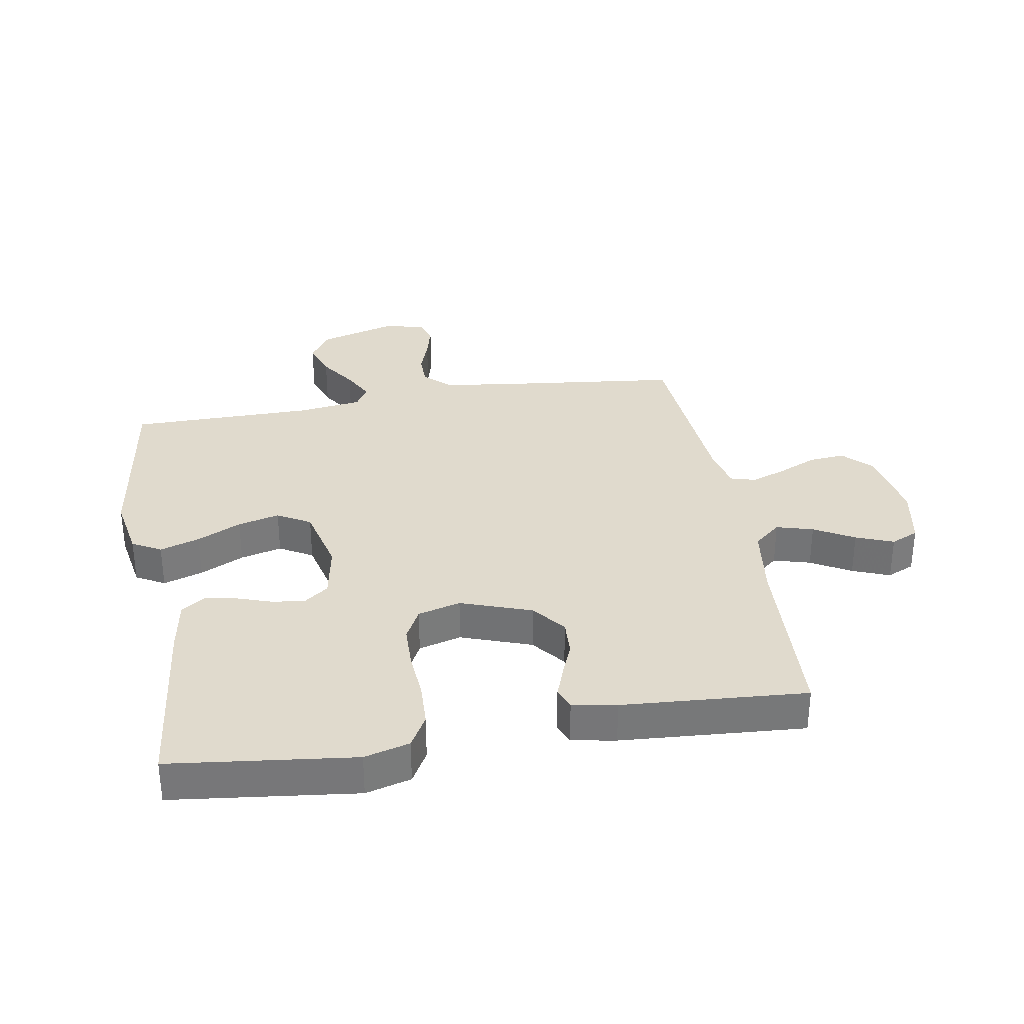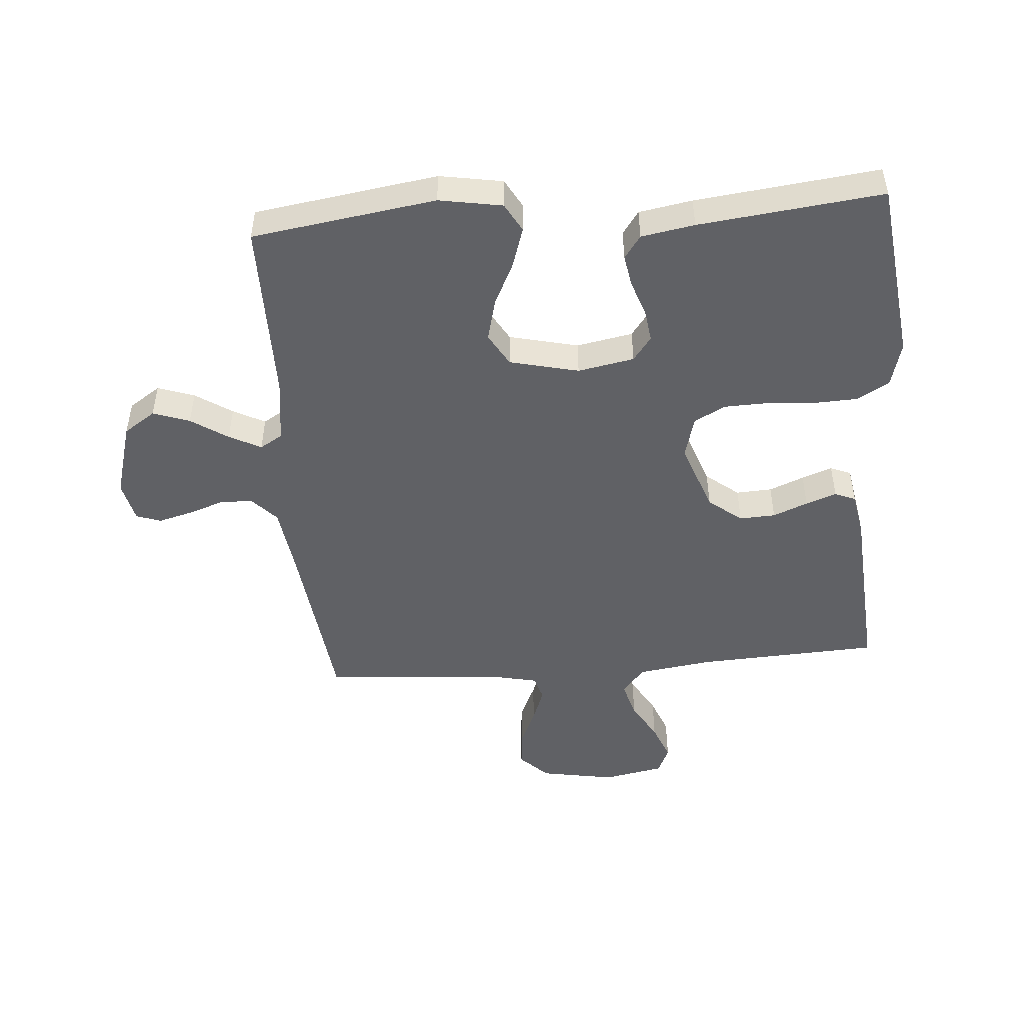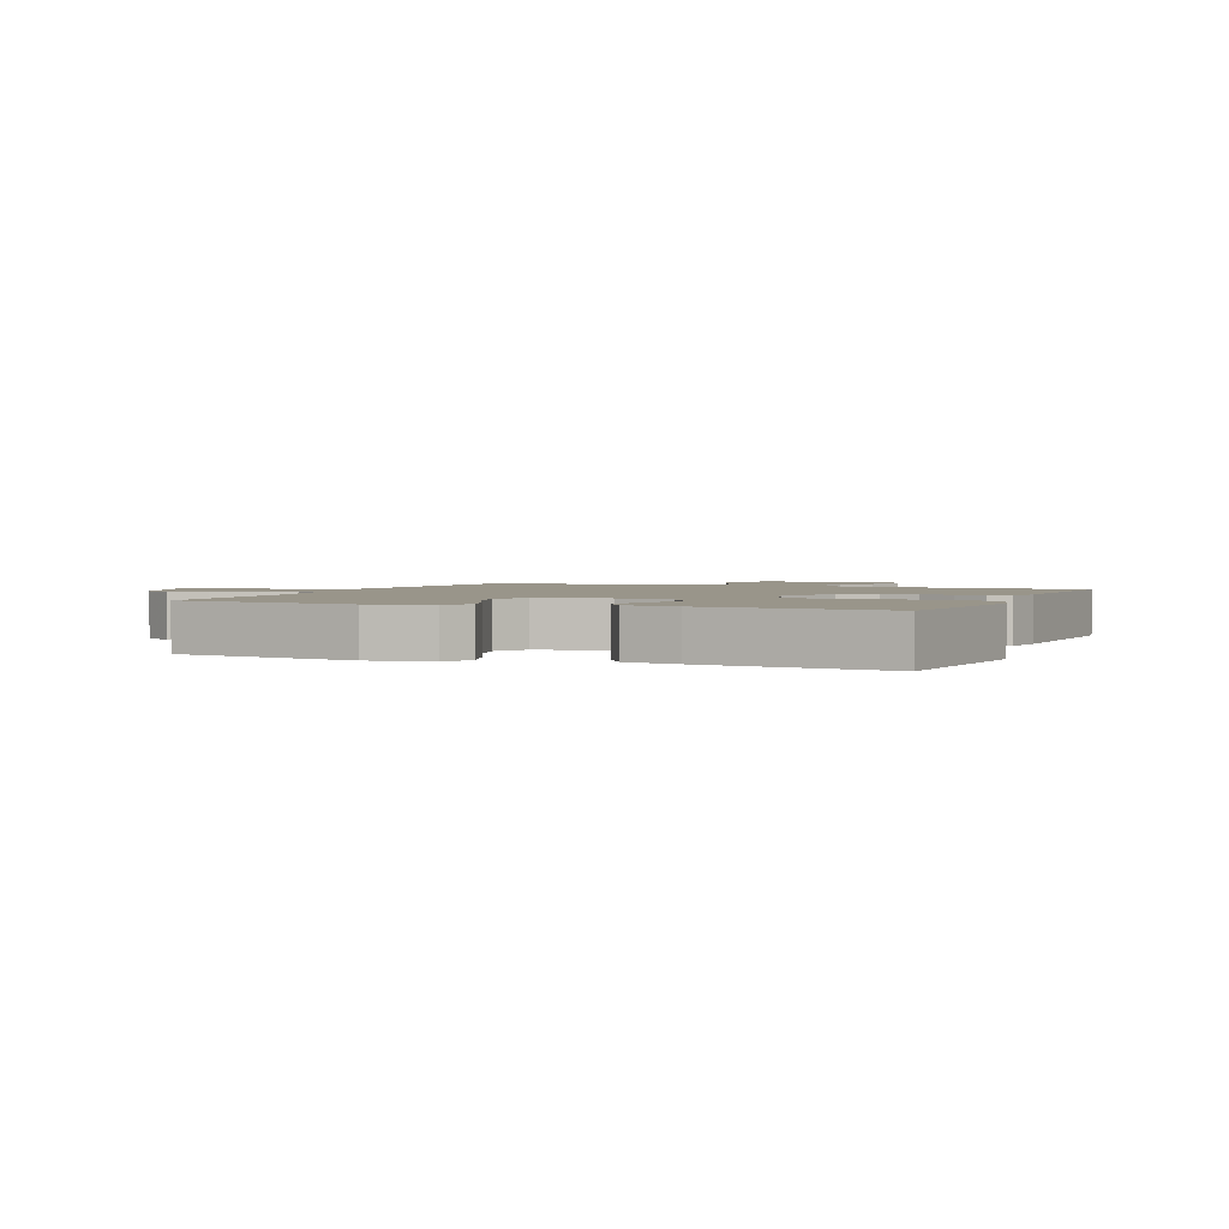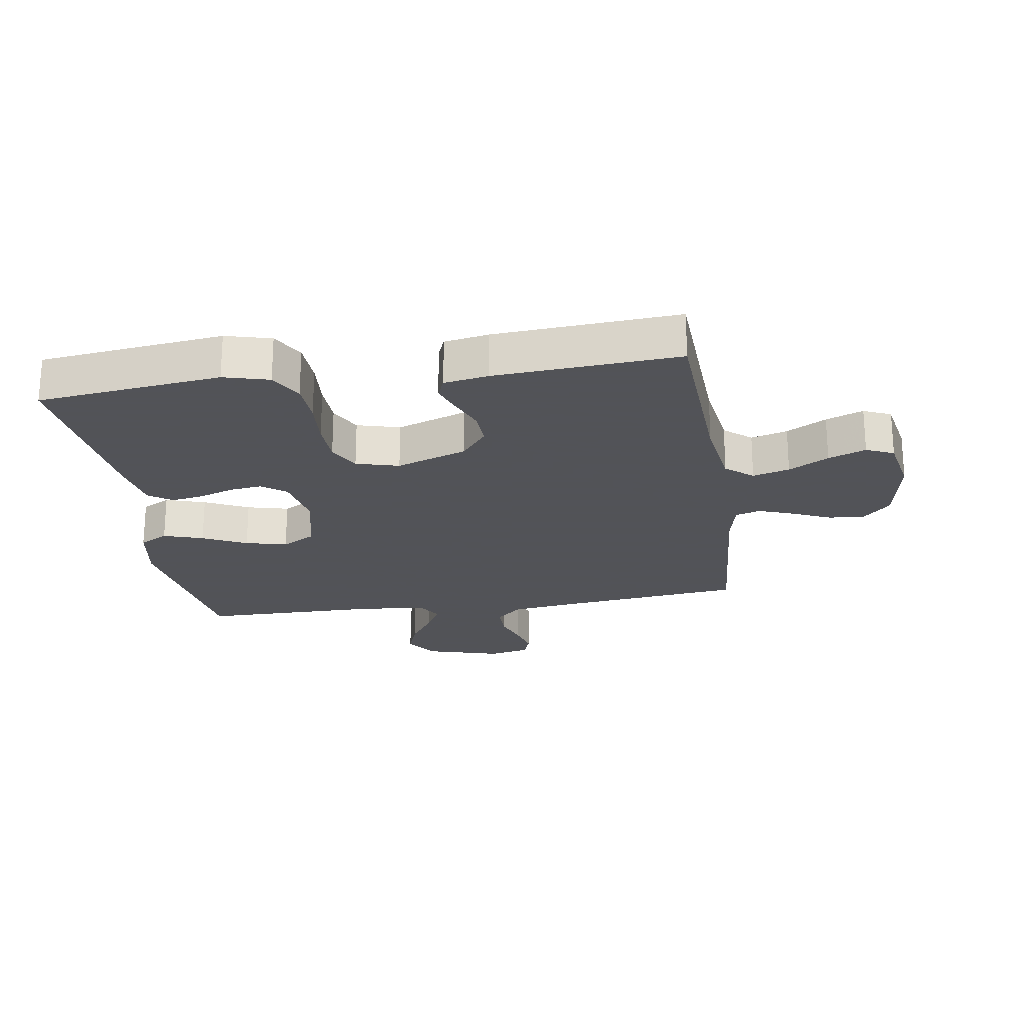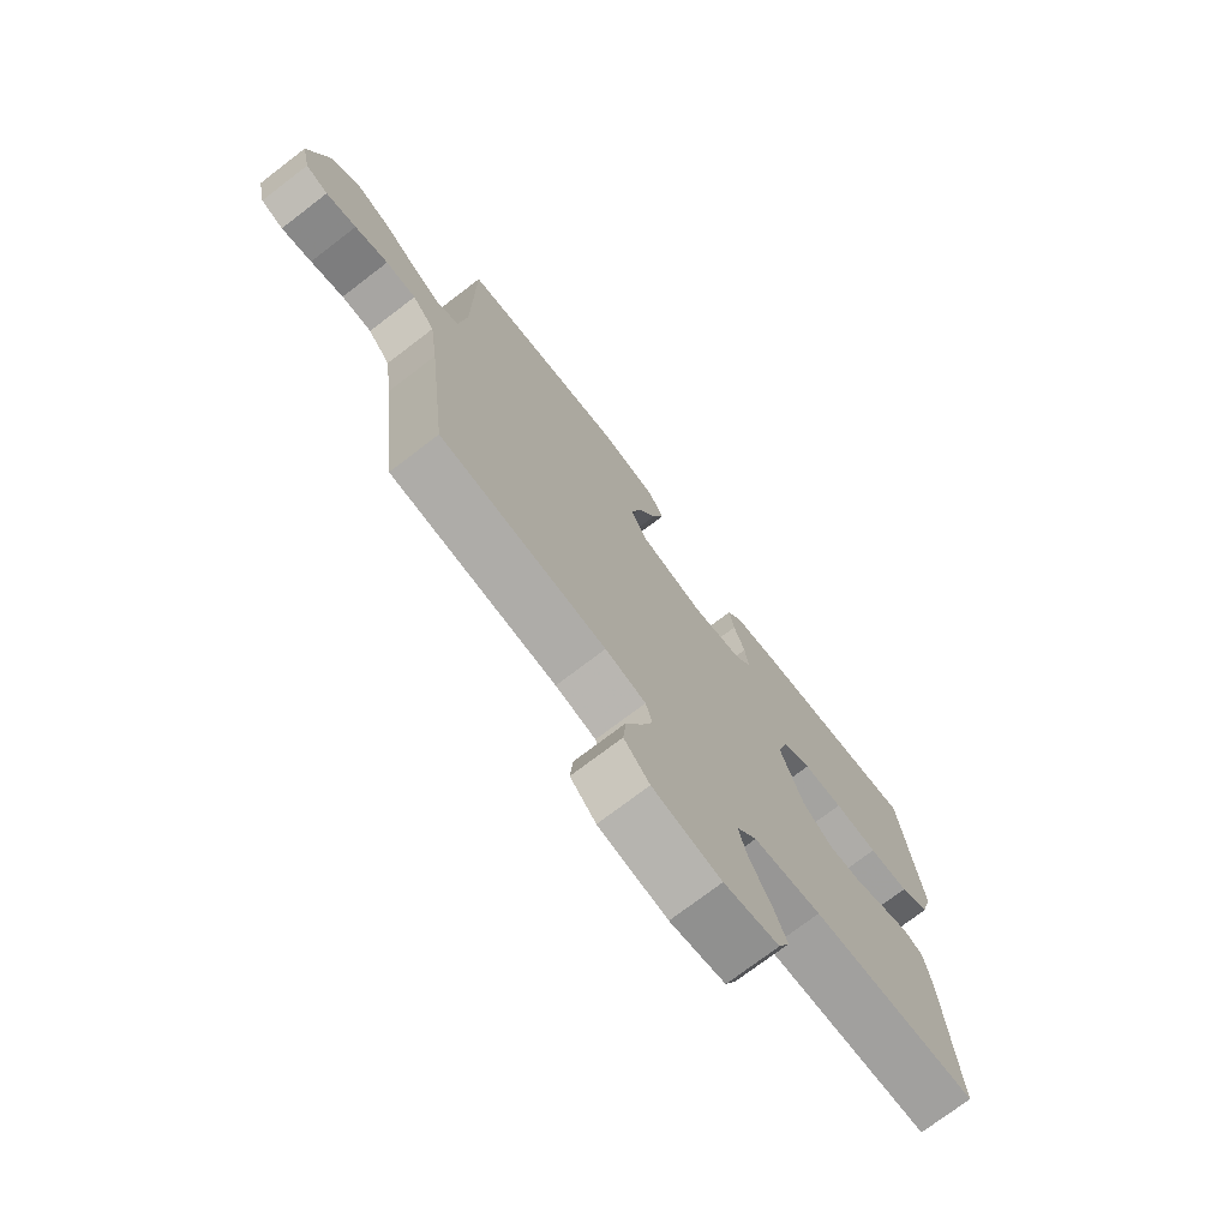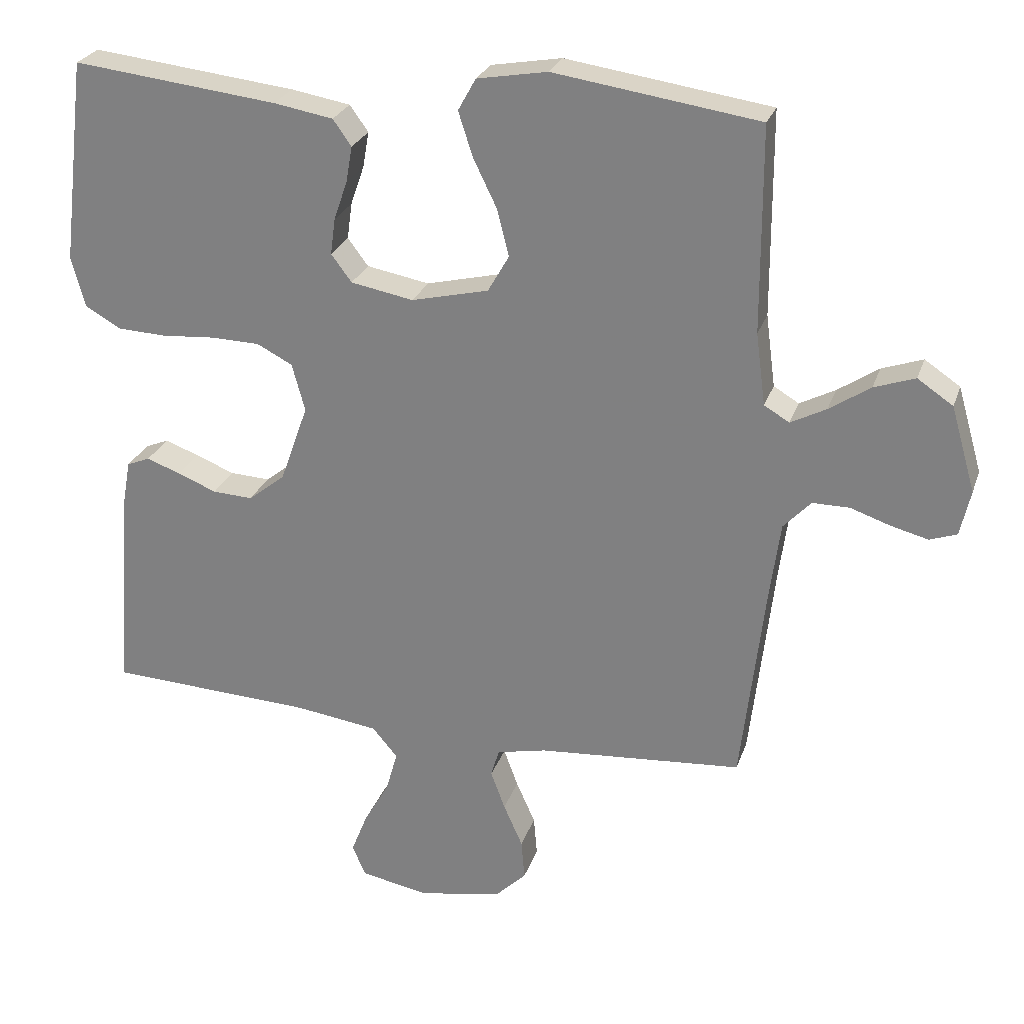
<metadata>
{"format":"obj","ext":"obj","renderer":"f3d","projection":"perspective","resolution":1024,"background":"white","views":[{"elev":33.0,"azim":80.2,"up":"+Y"},{"elev":-48.6,"azim":4.6,"up":"+Y"},{"elev":2.1,"azim":22.4,"up":"+Y"},{"elev":-22.5,"azim":98.7,"up":"+Y"},{"elev":-73.9,"azim":-52.6,"up":"+Z"},{"elev":26.0,"azim":-163.3,"up":"+Z"}]}
</metadata>
<code>
v -0.5 0.07 -0.5
v -0.535 0.07 -0.2
v -0.55 0.07 -0.09
v -0.59 0.07 -0.047
v -0.644 0.07 -0.047
v -0.703 0.07 -0.067
v -0.757 0.07 -0.081
v -0.797 0.07 -0.067
v -0.812 0.07 0
v -0.776 0.07 0.125
v -0.724 0.07 0.16
v -0.664 0.07 0.139
v -0.604 0.07 0.099
v -0.552 0.07 0.072
v -0.515 0.07 0.094
v -0.501 0.07 0.2
v -0.5 0.07 0.5
v -0.2 0.07 0.544
v -0.097 0.07 0.526
v -0.071 0.07 0.479
v -0.092 0.07 0.414
v -0.127 0.07 0.342
v -0.144 0.07 0.274
v -0.113 0.07 0.22
v 0 0.07 0.193
v 0.092 0.07 0.21
v 0.122 0.07 0.25
v 0.115 0.07 0.303
v 0.095 0.07 0.361
v 0.086 0.07 0.413
v 0.113 0.07 0.451
v 0.2 0.07 0.466
v 0.5 0.07 0.5
v 0.536 0.07 0.2
v 0.516 0.07 0.126
v 0.463 0.07 0.096
v 0.391 0.07 0.093
v 0.313 0.07 0.099
v 0.242 0.07 0.097
v 0.19 0.07 0.07
v 0.171 0.07 0
v 0.212 0.07 -0.115
v 0.266 0.07 -0.158
v 0.325 0.07 -0.155
v 0.382 0.07 -0.132
v 0.432 0.07 -0.114
v 0.466 0.07 -0.128
v 0.479 0.07 -0.2
v 0.5 0.07 -0.5
v 0.2 0.07 -0.515
v 0.078 0.07 -0.532
v 0.041 0.07 -0.576
v 0.058 0.07 -0.636
v 0.095 0.07 -0.701
v 0.119 0.07 -0.762
v 0.099 0.07 -0.807
v 0 0.07 -0.826
v -0.123 0.07 -0.804
v -0.169 0.07 -0.759
v -0.164 0.07 -0.7
v -0.136 0.07 -0.637
v -0.115 0.07 -0.58
v -0.127 0.07 -0.539
v -0.2 0.07 -0.523
v -0.5 0 -0.5
v -0.535 0 -0.2
v -0.55 0 -0.09
v -0.59 0 -0.047
v -0.644 0 -0.047
v -0.703 0 -0.067
v -0.757 0 -0.081
v -0.797 0 -0.067
v -0.812 0 0
v -0.776 0 0.125
v -0.724 0 0.16
v -0.664 0 0.139
v -0.604 0 0.099
v -0.552 0 0.072
v -0.515 0 0.094
v -0.501 0 0.2
v -0.5 0 0.5
v -0.2 0 0.544
v -0.097 0 0.526
v -0.071 0 0.479
v -0.092 0 0.414
v -0.127 0 0.342
v -0.144 0 0.274
v -0.113 0 0.22
v 0 0 0.193
v 0.092 0 0.21
v 0.122 0 0.25
v 0.115 0 0.303
v 0.095 0 0.361
v 0.086 0 0.413
v 0.113 0 0.451
v 0.2 0 0.466
v 0.5 0 0.5
v 0.536 0 0.2
v 0.516 0 0.126
v 0.463 0 0.096
v 0.391 0 0.093
v 0.313 0 0.099
v 0.242 0 0.097
v 0.19 0 0.07
v 0.171 0 0
v 0.212 0 -0.115
v 0.266 0 -0.158
v 0.325 0 -0.155
v 0.382 0 -0.132
v 0.432 0 -0.114
v 0.466 0 -0.128
v 0.479 0 -0.2
v 0.5 0 -0.5
v 0.2 0 -0.515
v 0.078 0 -0.532
v 0.041 0 -0.576
v 0.058 0 -0.636
v 0.095 0 -0.701
v 0.119 0 -0.762
v 0.099 0 -0.807
v 0 0 -0.826
v -0.123 0 -0.804
v -0.169 0 -0.759
v -0.164 0 -0.7
v -0.136 0 -0.637
v -0.115 0 -0.58
v -0.127 0 -0.539
v -0.2 0 -0.523
f 58 59 60 61
f 58 61 62
f 57 58 62
f 56 57 62 63
f 53 54 55 56
f 52 53 56 63
f 47 48 49 50
f 47 50 51
f 44 45 46 47
f 44 47 51
f 43 44 51 52
f 35 36 37 38
f 35 38 39
f 34 35 39
f 33 34 39
f 32 33 39 40
f 28 29 30 31
f 27 28 31 32
f 19 20 21 22
f 19 22 23
f 16 17 18 19
f 15 16 19 23
f 14 15 23 24
f 10 11 12 13
f 10 13 14
f 9 10 14
f 8 9 14
f 5 6 7 8
f 5 8 14 24
f 64 1 2
f 63 64 2 3
f 42 43 52 63
f 41 42 63 3
f 27 32 40 41
f 26 27 41
f 25 26 41 3
f 4 5 24 25
f 3 4 25
f 125 124 123 122
f 126 125 122
f 126 122 121
f 127 126 121 120
f 120 119 118 117
f 127 120 117 116
f 114 113 112 111
f 115 114 111
f 111 110 109 108
f 115 111 108
f 116 115 108 107
f 102 101 100 99
f 103 102 99
f 103 99 98
f 103 98 97
f 104 103 97 96
f 95 94 93 92
f 96 95 92 91
f 86 85 84 83
f 87 86 83
f 83 82 81 80
f 87 83 80 79
f 88 87 79 78
f 77 76 75 74
f 78 77 74
f 78 74 73
f 78 73 72
f 72 71 70 69
f 88 78 72 69
f 66 65 128
f 67 66 128 127
f 127 116 107 106
f 67 127 106 105
f 105 104 96 91
f 105 91 90
f 67 105 90 89
f 89 88 69 68
f 89 68 67
f 1 65 66 2
f 2 66 67 3
f 3 67 68 4
f 4 68 69 5
f 5 69 70 6
f 6 70 71 7
f 7 71 72 8
f 8 72 73 9
f 9 73 74 10
f 10 74 75 11
f 11 75 76 12
f 12 76 77 13
f 13 77 78 14
f 14 78 79 15
f 15 79 80 16
f 16 80 81 17
f 17 81 82 18
f 18 82 83 19
f 19 83 84 20
f 20 84 85 21
f 21 85 86 22
f 22 86 87 23
f 23 87 88 24
f 24 88 89 25
f 25 89 90 26
f 26 90 91 27
f 27 91 92 28
f 28 92 93 29
f 29 93 94 30
f 30 94 95 31
f 31 95 96 32
f 32 96 97 33
f 33 97 98 34
f 34 98 99 35
f 35 99 100 36
f 36 100 101 37
f 37 101 102 38
f 38 102 103 39
f 39 103 104 40
f 40 104 105 41
f 41 105 106 42
f 42 106 107 43
f 43 107 108 44
f 44 108 109 45
f 45 109 110 46
f 46 110 111 47
f 47 111 112 48
f 48 112 113 49
f 49 113 114 50
f 50 114 115 51
f 51 115 116 52
f 52 116 117 53
f 53 117 118 54
f 54 118 119 55
f 55 119 120 56
f 56 120 121 57
f 57 121 122 58
f 58 122 123 59
f 59 123 124 60
f 60 124 125 61
f 61 125 126 62
f 62 126 127 63
f 63 127 128 64
f 64 128 65 1

</code>
